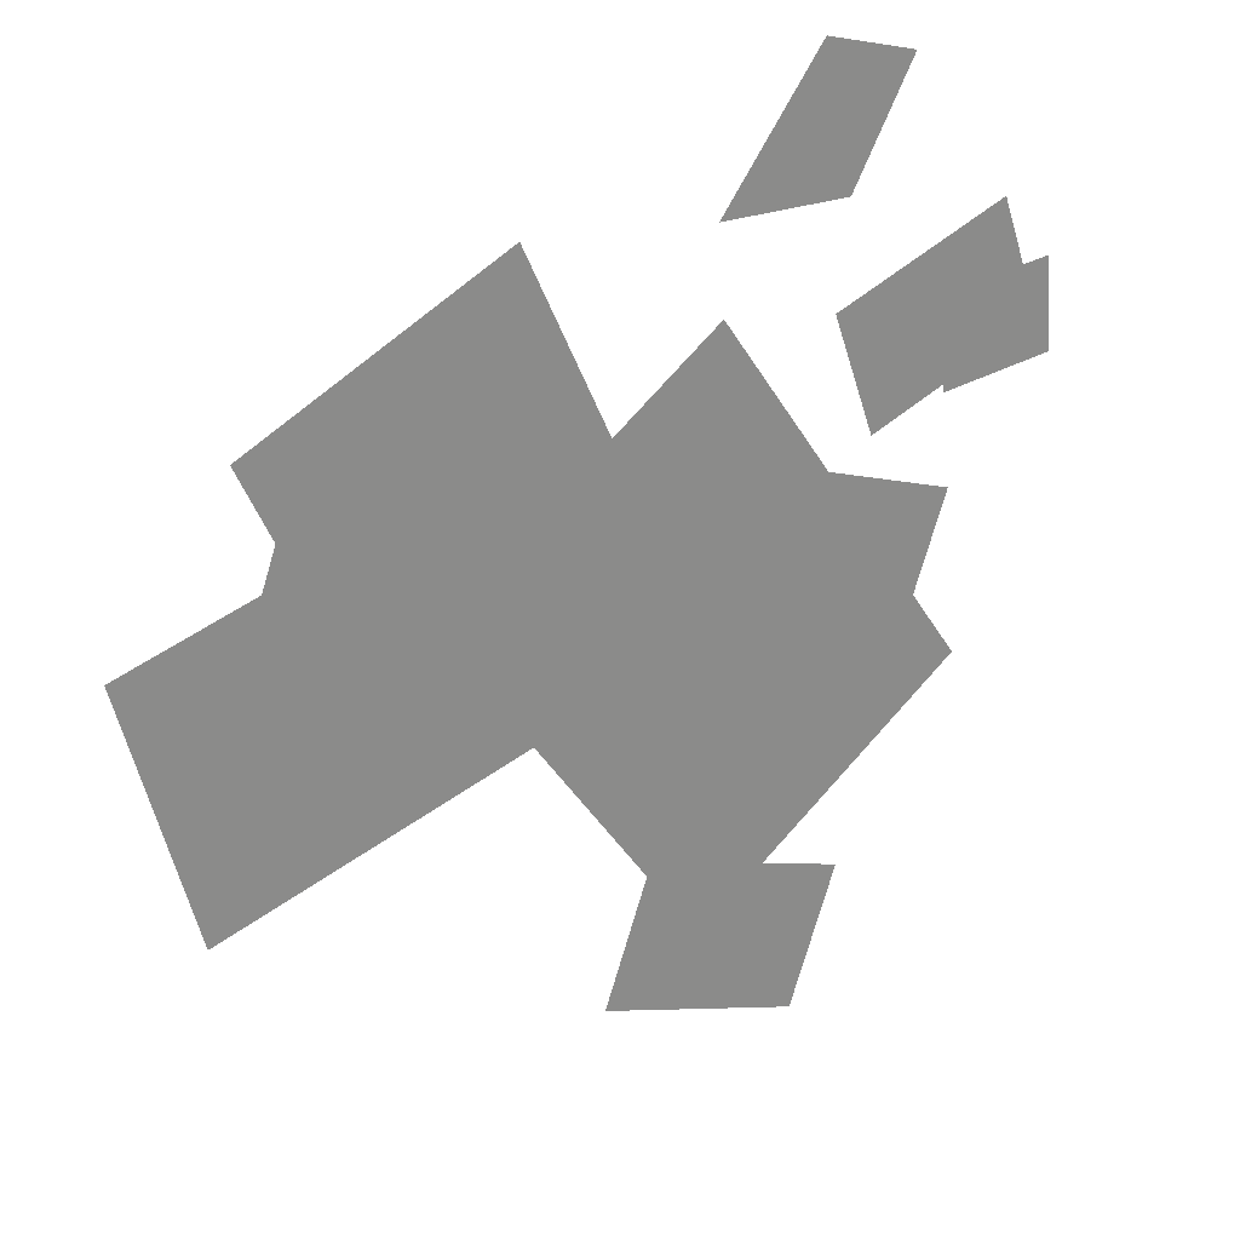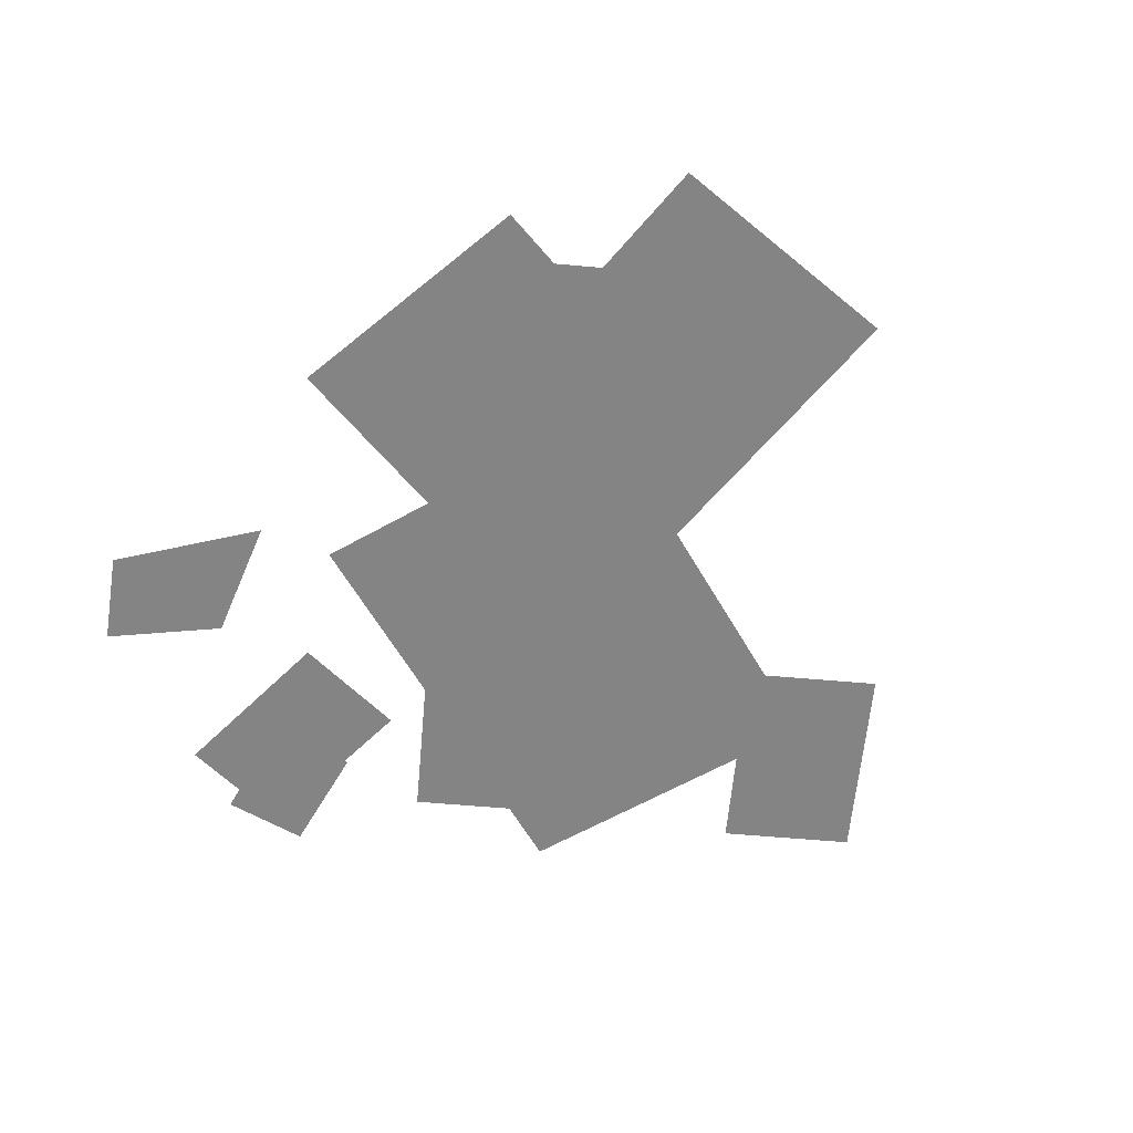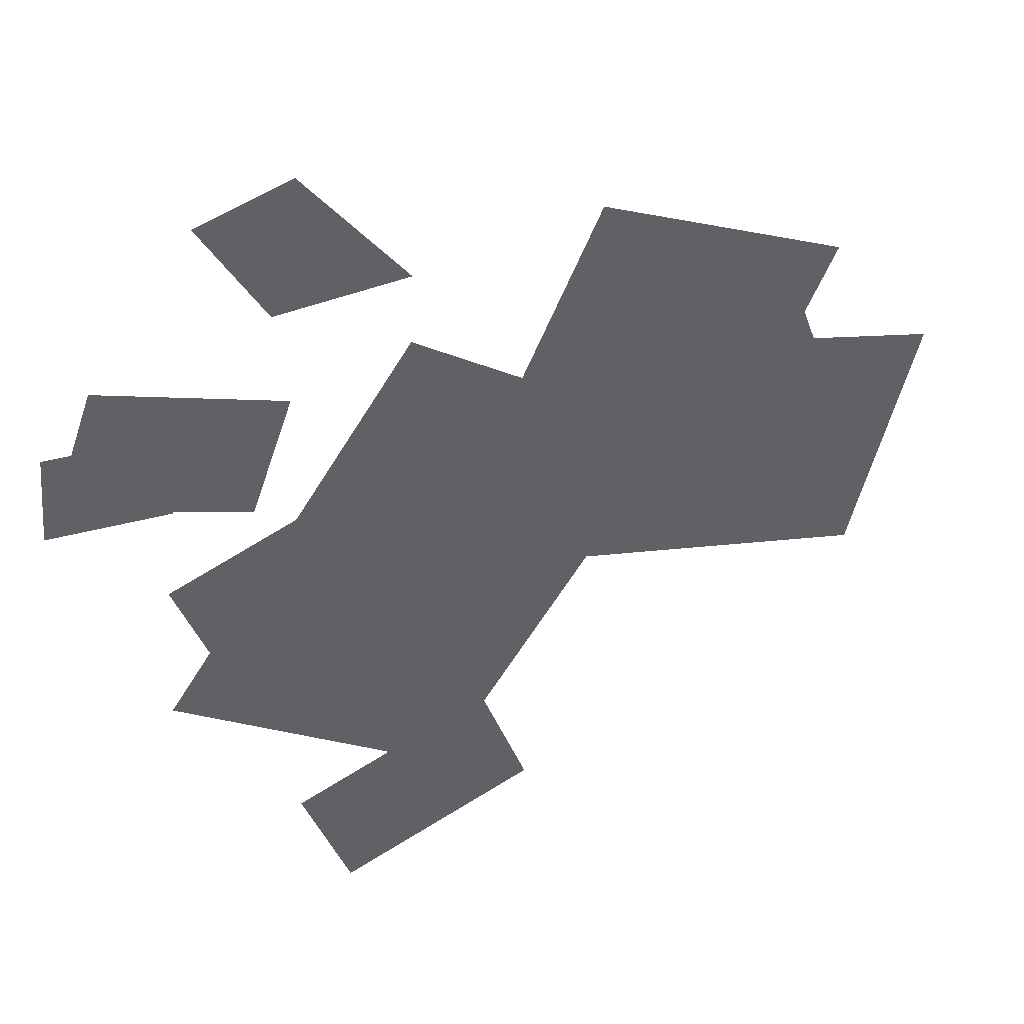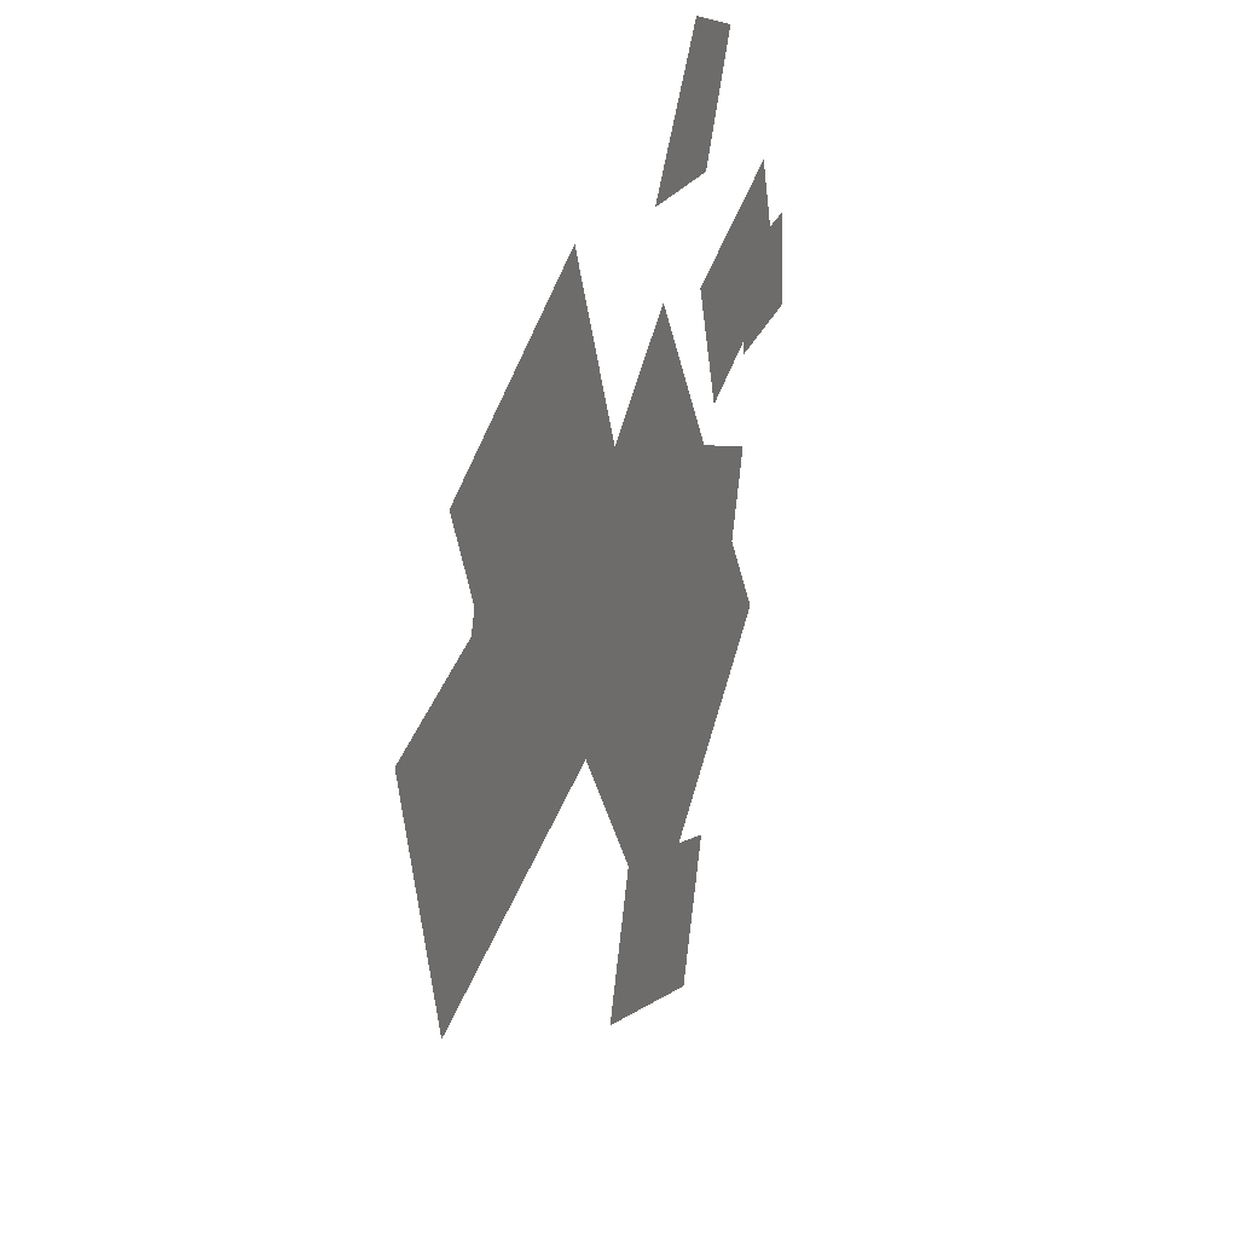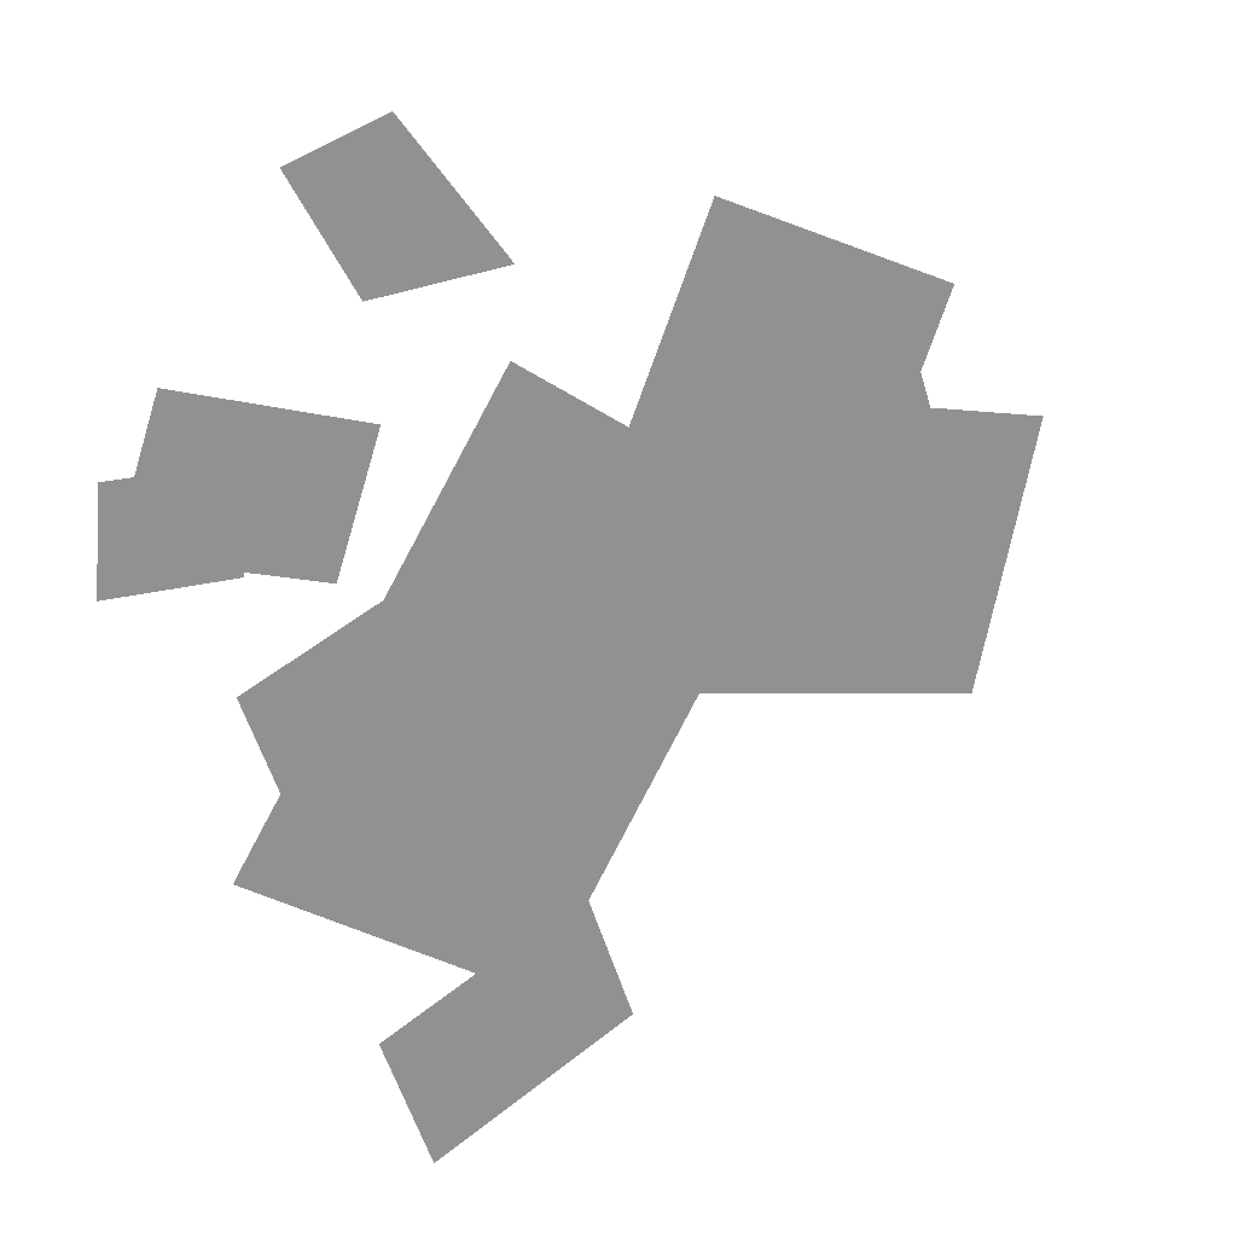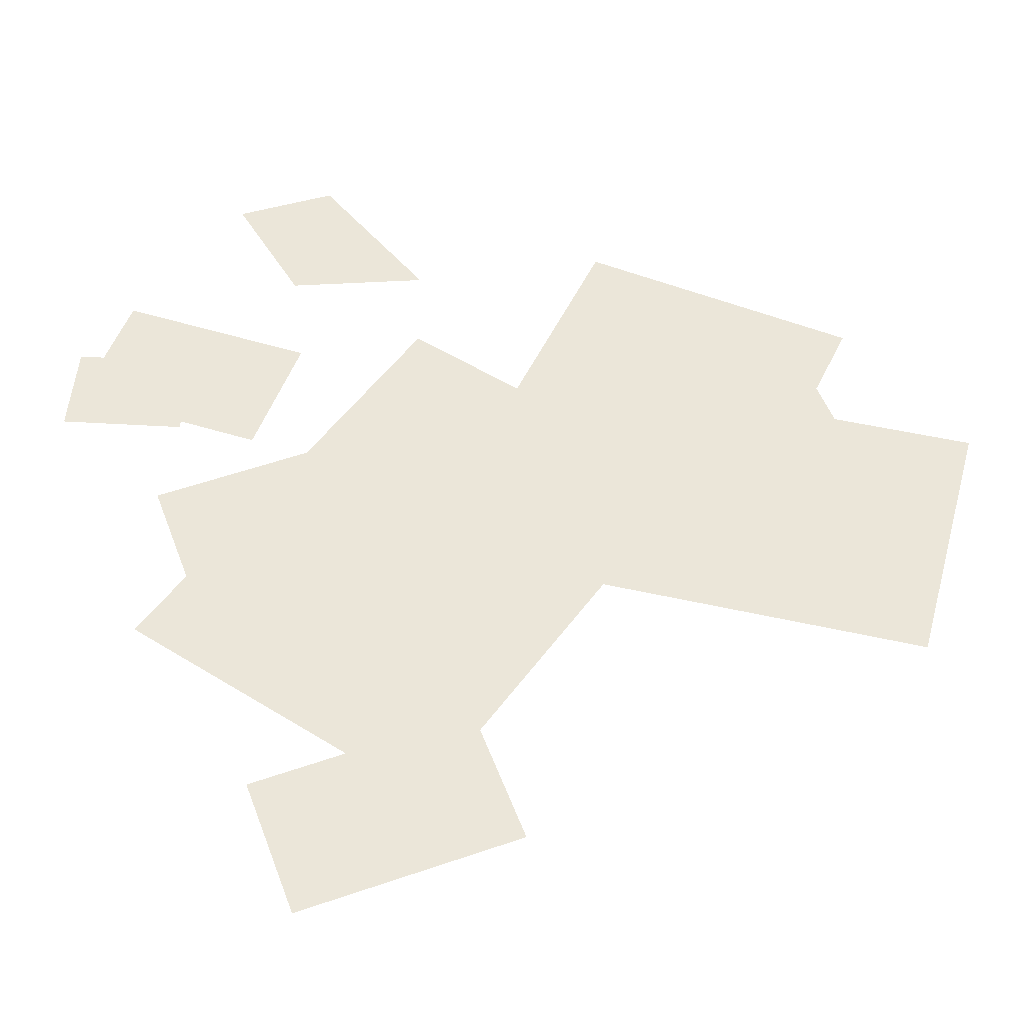
<metadata>
{"format":"obj","ext":"obj","renderer":"f3d","projection":"perspective","resolution":1024,"background":"white","views":[{"elev":26.6,"azim":144.7,"up":"+Z"},{"elev":-61.4,"azim":64.9,"up":"+Y"},{"elev":41.8,"azim":-23.6,"up":"+Z"},{"elev":23.6,"azim":109.3,"up":"+Z"},{"elev":23.9,"azim":-34.9,"up":"+Z"},{"elev":-39.4,"azim":1.5,"up":"+Z"}]}
</metadata>
<code>
g obj_boss_paper
v -0.1972 0.02014 0.2753
v -0.5654 0.02014 -0.2506
v -0.1726 0.02014 -0.5257
v 0.1957 0.02014 0.0001911
v 0.03351 0.0151 -0.1823
v 0.4893 0.01511 -0.3045
v 0.5842 0.01511 0.04973
v 0.1284 0.0151 0.1719
v 0.06708 0.01007 0.4177
v -0.1529 0.01007 -0.05406
v 0.2035 0.01007 -0.2203
v 0.4235 0.01007 0.2515
v 0.1798 0.02014 0.2076
v 0.2708 0.02014 -0.04228
v 0.4324 0.02014 0.01655
v 0.3415 0.02014 0.2664
v -0.1091 0.01007 -0.403
v -0.3967 0.01007 -0.5076
v -0.3281 0.01007 -0.6963
v -0.04046 0.01007 -0.5916
v -0.3668 0.01007 0.2409
v -0.6214 0.01007 0.3336
v -0.6822 0.01007 0.1666
v -0.4276 0.01007 0.07386
v -0.1962 0.01007 0.3861
v -0.3406 0.01007 0.5726
v -0.4728 0.01007 0.535
v -0.3833 0.01007 0.3792
v -0.3427 0.01007 0.05088
v -0.5534 0.01007 -0.02583
v -0.4955 0.01007 -0.185
v -0.2847 0.01007 -0.1083
v -0.523 0.0151 0.2321
v -0.6906 0.01511 0.2467
v -0.7017 0.01511 0.1201
v -0.5341 0.0151 0.1055
g obj_boss_paper_0
f 3 2 1
f 4 3 1
f 7 6 5
f 8 7 5
f 11 10 9
f 12 11 9
f 15 14 13
f 16 15 13
f 19 18 17
f 20 19 17
f 23 22 21
f 24 23 21
f 27 26 25
f 28 27 25
f 31 30 29
f 32 31 29
f 35 34 33
f 36 35 33

</code>
